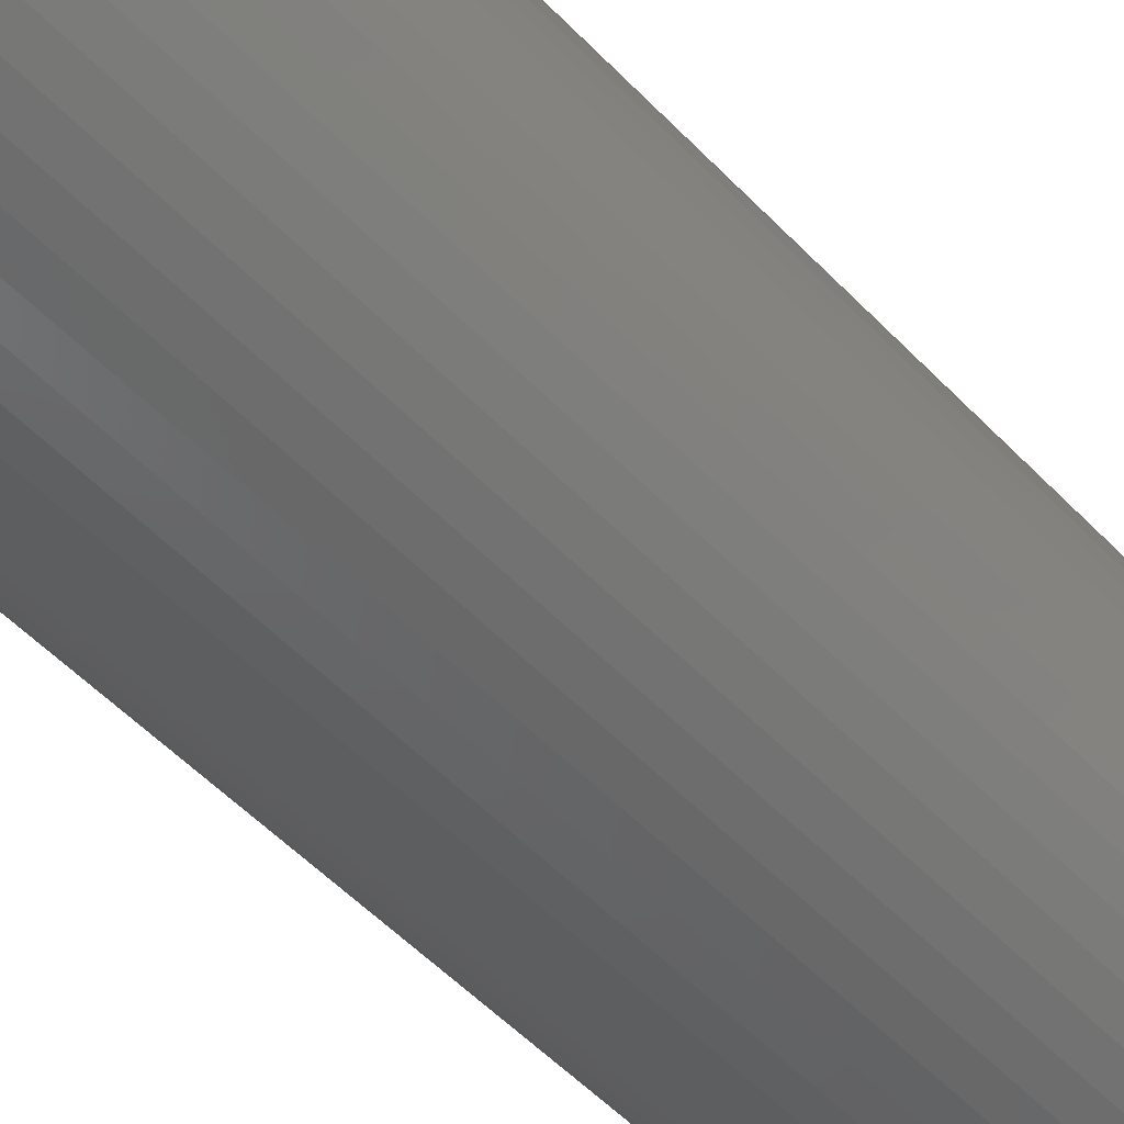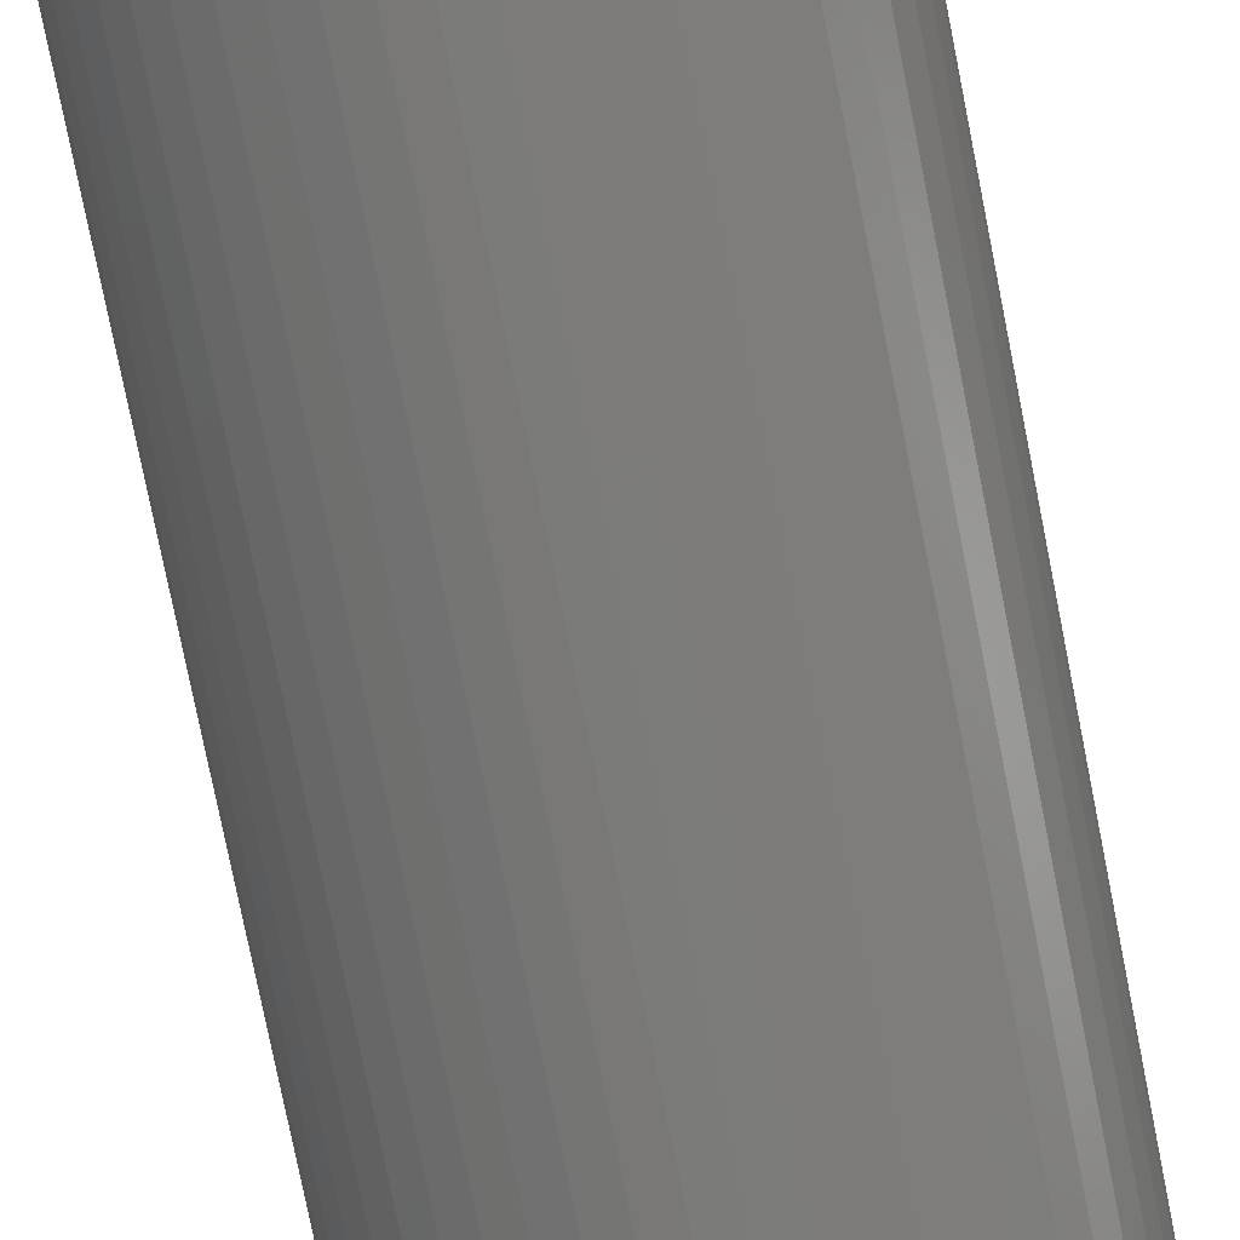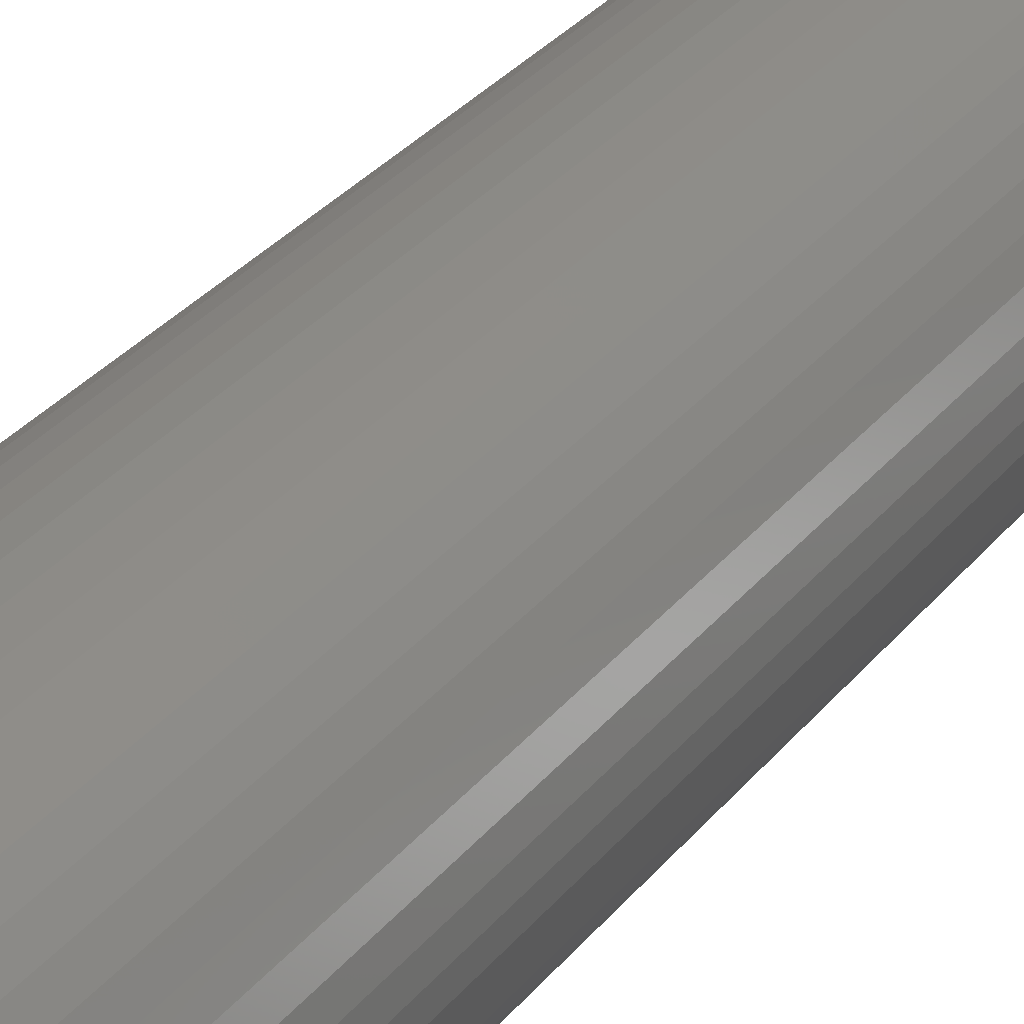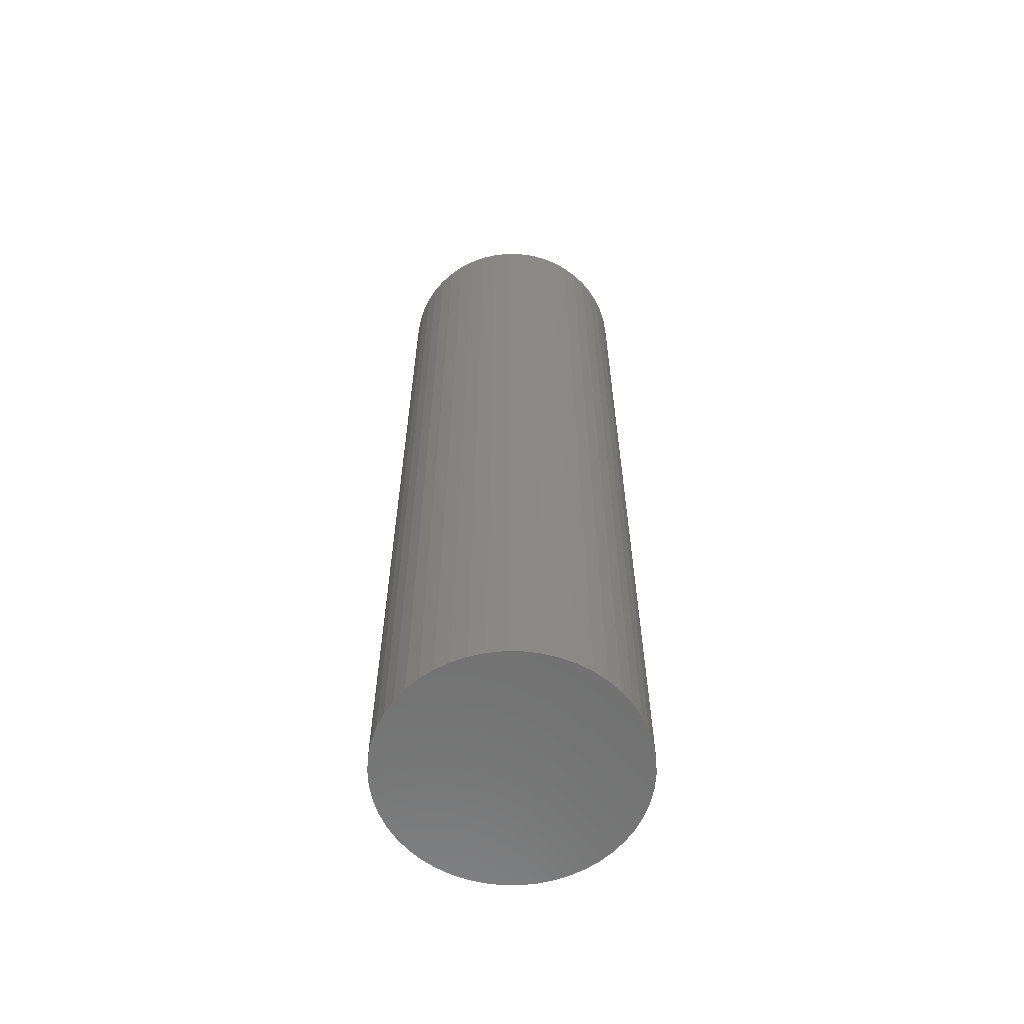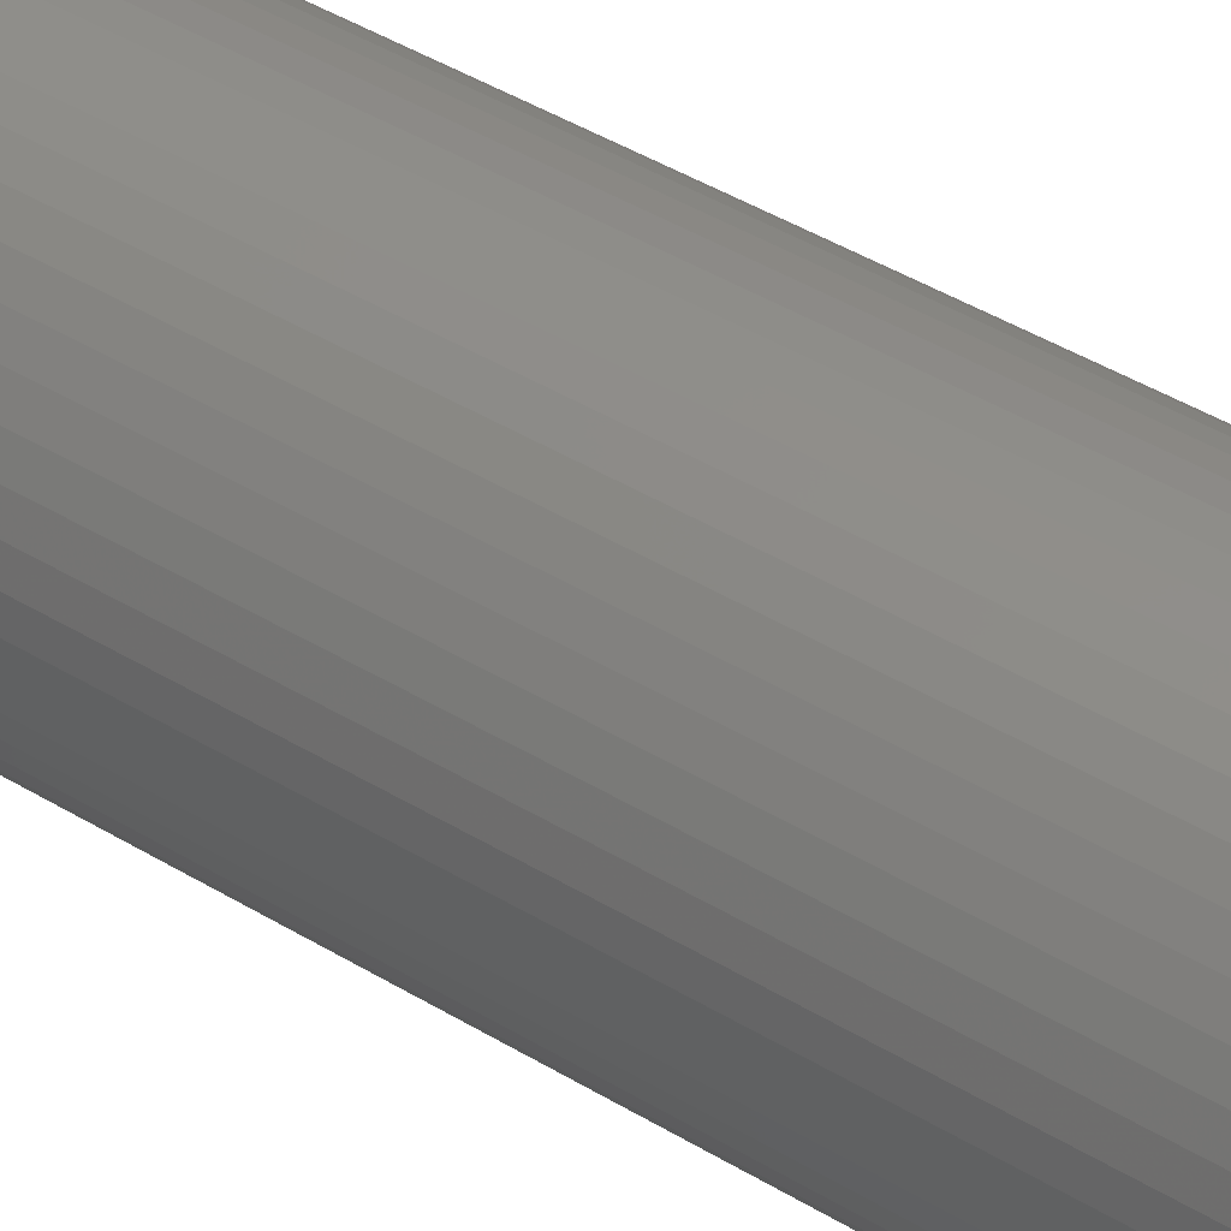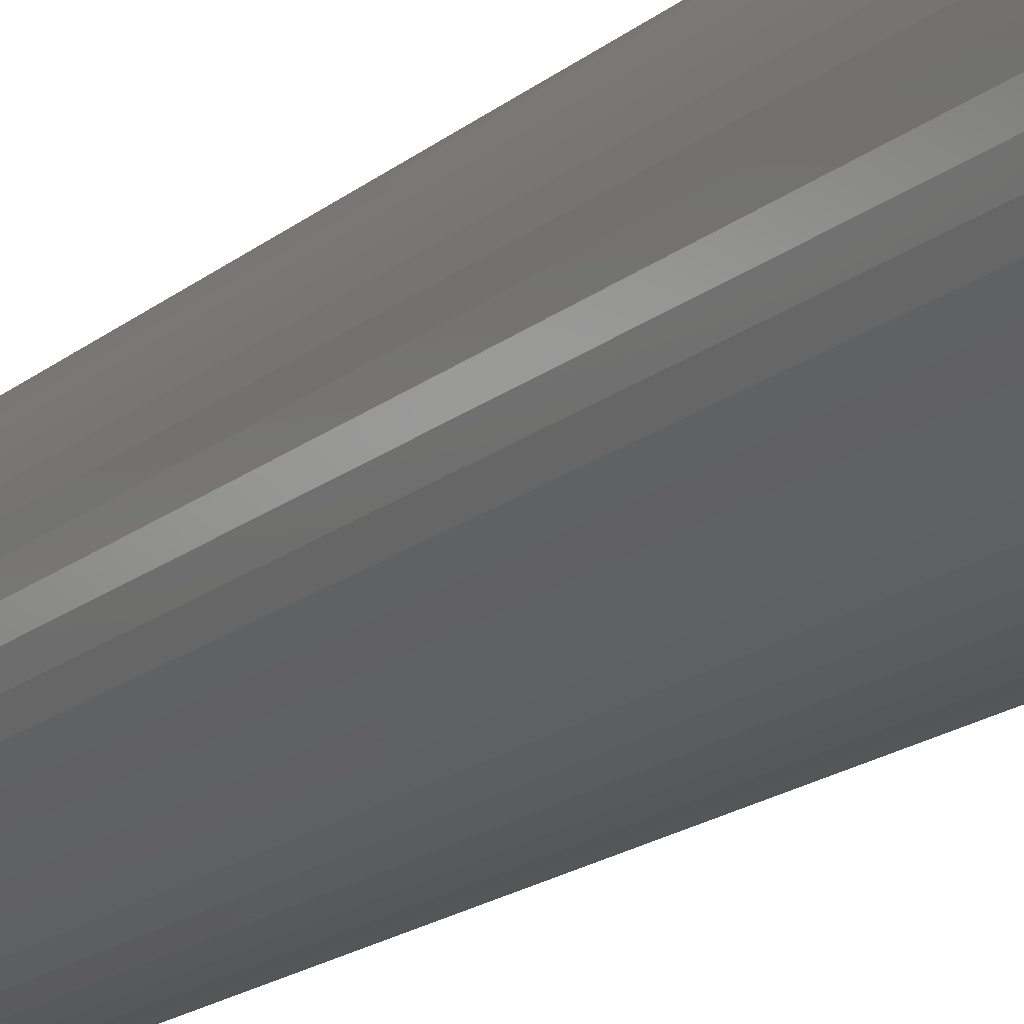
<metadata>
{"format":"stl","ext":"stl","renderer":"f3d","projection":"perspective","resolution":1024,"background":"white","views":[{"elev":-46.0,"azim":39.2,"up":"+Y"},{"elev":-74.0,"azim":-168.9,"up":"+Y"},{"elev":30.1,"azim":30.7,"up":"+Y"},{"elev":-61.5,"azim":128.8,"up":"+Z"},{"elev":43.5,"azim":-54.3,"up":"+Y"},{"elev":-17.7,"azim":147.1,"up":"+Y"}]}
</metadata>
<code>
# stl→obj: 100 verts, 196 faces
v 11.25 0 42.5
v 11.16 1.41 -42.5
v 11.16 1.41 42.5
v 11.25 0 -42.5
v -11.25 0 -42.5
v -11.16 1.41 42.5
v -11.16 1.41 -42.5
v -11.25 0 42.5
v 11.16 -1.41 42.5
v 10.9 2.798 42.5
v 10.9 -2.798 42.5
v 10.46 4.141 42.5
v 10.46 -4.141 42.5
v 9.858 5.42 42.5
v 9.858 -5.42 42.5
v 9.101 6.613 42.5
v 9.101 -6.613 42.5
v 8.201 7.701 42.5
v 8.201 -7.701 42.5
v 7.171 8.668 42.5
v 7.171 -8.668 42.5
v 6.028 9.499 42.5
v 6.028 -9.499 42.5
v 4.79 10.18 42.5
v 4.79 -10.18 42.5
v 3.476 10.7 42.5
v 3.476 -10.7 42.5
v 2.108 11.05 42.5
v 2.108 -11.05 42.5
v 0.7064 11.23 42.5
v 0.7064 -11.23 42.5
v -0.7064 11.23 42.5
v -0.7064 -11.23 42.5
v -2.108 11.05 42.5
v -2.108 -11.05 42.5
v -3.476 10.7 42.5
v -3.476 -10.7 42.5
v -4.79 10.18 42.5
v -4.79 -10.18 42.5
v -6.028 9.499 42.5
v -6.028 -9.499 42.5
v -7.171 8.668 42.5
v -7.171 -8.668 42.5
v -8.201 7.701 42.5
v -8.201 -7.701 42.5
v -9.101 6.613 42.5
v -9.101 -6.613 42.5
v -9.858 5.42 42.5
v -9.858 -5.42 42.5
v -10.46 4.141 42.5
v -10.46 -4.141 42.5
v -10.9 2.798 42.5
v -10.9 -2.798 42.5
v -11.16 -1.41 42.5
v 0.7064 11.23 -42.5
v -0.7064 11.23 -42.5
v 11.16 -1.41 -42.5
v 10.9 -2.798 -42.5
v 10.9 2.798 -42.5
v 10.46 -4.141 -42.5
v 10.46 4.141 -42.5
v 9.858 -5.42 -42.5
v 9.858 5.42 -42.5
v 9.101 -6.613 -42.5
v 9.101 6.613 -42.5
v 8.201 -7.701 -42.5
v 8.201 7.701 -42.5
v 7.171 -8.668 -42.5
v 7.171 8.668 -42.5
v 6.028 -9.499 -42.5
v 6.028 9.499 -42.5
v 4.79 -10.18 -42.5
v 4.79 10.18 -42.5
v 3.476 -10.7 -42.5
v 3.476 10.7 -42.5
v 2.108 -11.05 -42.5
v 2.108 11.05 -42.5
v 0.7064 -11.23 -42.5
v -0.7064 -11.23 -42.5
v -2.108 -11.05 -42.5
v -2.108 11.05 -42.5
v -3.476 -10.7 -42.5
v -3.476 10.7 -42.5
v -4.79 -10.18 -42.5
v -4.79 10.18 -42.5
v -6.028 -9.499 -42.5
v -6.028 9.499 -42.5
v -7.171 -8.668 -42.5
v -7.171 8.668 -42.5
v -8.201 -7.701 -42.5
v -8.201 7.701 -42.5
v -9.101 -6.613 -42.5
v -9.101 6.613 -42.5
v -9.858 -5.42 -42.5
v -9.858 5.42 -42.5
v -10.46 -4.141 -42.5
v -10.46 4.141 -42.5
v -10.9 -2.798 -42.5
v -10.9 2.798 -42.5
v -11.16 -1.41 -42.5
f 1 2 3
f 2 1 4
f 5 6 7
f 6 5 8
f 3 9 1
f 10 9 3
f 10 11 9
f 12 11 10
f 12 13 11
f 14 13 12
f 14 15 13
f 16 15 14
f 16 17 15
f 18 17 16
f 18 19 17
f 20 19 18
f 20 21 19
f 22 21 20
f 22 23 21
f 24 23 22
f 24 25 23
f 26 25 24
f 26 27 25
f 28 27 26
f 28 29 27
f 30 29 28
f 30 31 29
f 32 31 30
f 32 33 31
f 34 33 32
f 34 35 33
f 36 35 34
f 36 37 35
f 38 37 36
f 38 39 37
f 40 39 38
f 40 41 39
f 42 41 40
f 42 43 41
f 44 43 42
f 44 45 43
f 46 45 44
f 46 47 45
f 48 47 46
f 48 49 47
f 50 49 48
f 50 51 49
f 52 51 50
f 52 53 51
f 6 53 52
f 6 54 53
f 54 6 8
f 55 32 30
f 32 55 56
f 57 2 4
f 58 2 57
f 58 59 2
f 60 59 58
f 60 61 59
f 62 61 60
f 62 63 61
f 64 63 62
f 64 65 63
f 66 65 64
f 66 67 65
f 68 67 66
f 68 69 67
f 70 69 68
f 70 71 69
f 72 71 70
f 72 73 71
f 74 73 72
f 74 75 73
f 76 75 74
f 76 77 75
f 78 77 76
f 78 55 77
f 79 55 78
f 79 56 55
f 80 56 79
f 80 81 56
f 82 81 80
f 82 83 81
f 84 83 82
f 84 85 83
f 86 85 84
f 86 87 85
f 88 87 86
f 88 89 87
f 90 89 88
f 90 91 89
f 92 91 90
f 92 93 91
f 94 93 92
f 94 95 93
f 96 95 94
f 96 97 95
f 98 97 96
f 98 99 97
f 100 99 98
f 100 7 99
f 7 100 5
f 83 38 36
f 38 83 85
f 12 63 14
f 63 12 61
f 3 59 10
f 59 3 2
f 73 26 24
f 26 73 75
f 69 22 20
f 22 69 71
f 97 48 95
f 48 97 50
f 81 36 34
f 36 81 83
f 17 62 15
f 62 17 64
f 13 58 11
f 58 13 60
f 78 29 31
f 29 78 76
f 74 25 27
f 25 74 72
f 67 20 18
f 20 67 69
f 14 65 16
f 65 14 63
f 75 28 26
f 28 75 77
f 93 44 91
f 44 93 46
f 99 50 97
f 50 99 52
f 85 40 38
f 40 85 87
f 89 44 42
f 44 89 91
f 56 34 32
f 34 56 81
f 9 4 1
f 4 9 57
f 72 23 25
f 23 72 70
f 96 53 98
f 53 96 51
f 100 8 5
f 8 100 54
f 79 31 33
f 31 79 78
f 10 61 12
f 61 10 59
f 16 67 18
f 67 16 65
f 77 30 28
f 30 77 55
f 71 24 22
f 24 71 73
f 95 46 93
f 46 95 48
f 7 52 99
f 52 7 6
f 87 42 40
f 42 87 89
f 68 19 21
f 19 68 66
f 15 60 13
f 60 15 62
f 11 57 9
f 57 11 58
f 84 37 39
f 37 84 82
f 90 43 45
f 43 90 88
f 92 49 94
f 49 92 47
f 76 27 29
f 27 76 74
f 70 21 23
f 21 70 68
f 19 64 17
f 64 19 66
f 80 33 35
f 33 80 79
f 90 47 92
f 47 90 45
f 94 51 96
f 51 94 49
f 98 54 100
f 54 98 53
f 86 39 41
f 39 86 84
f 88 41 43
f 41 88 86
f 82 35 37
f 35 82 80

</code>
